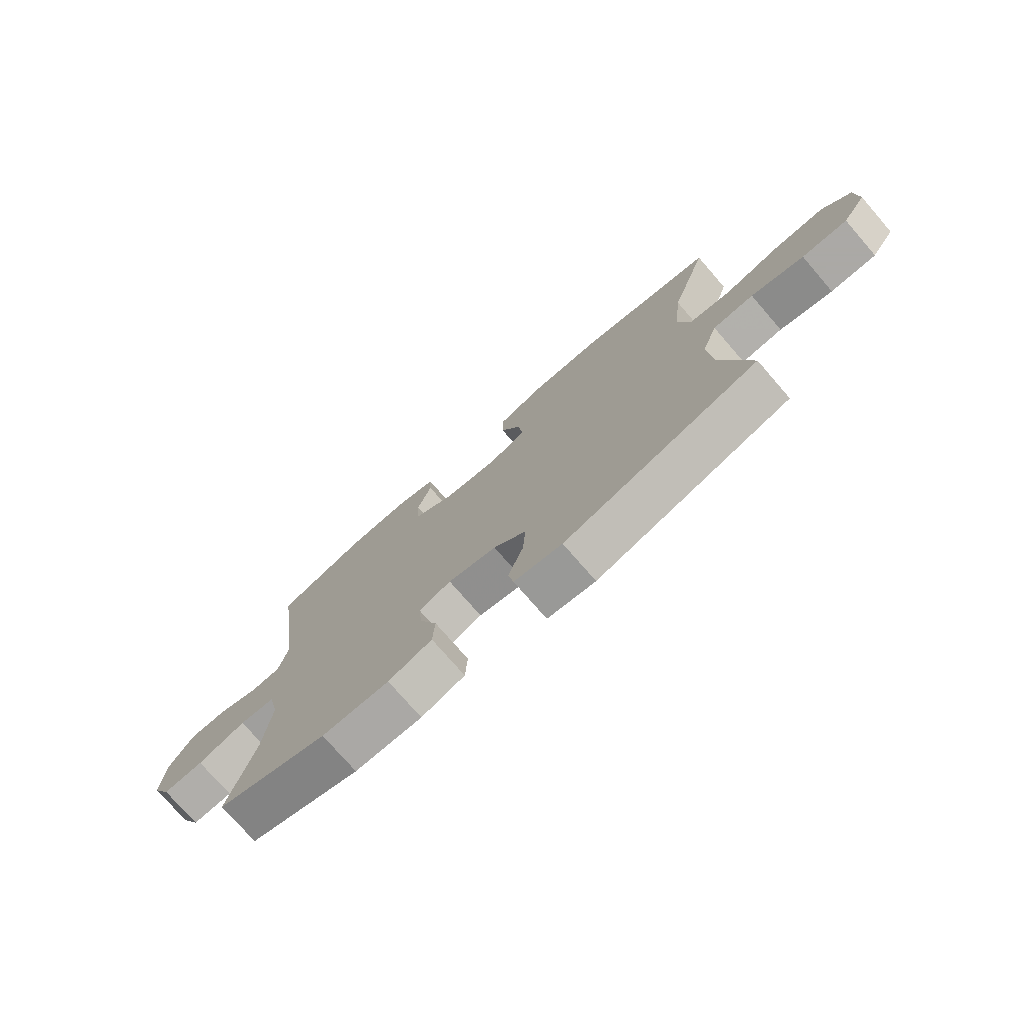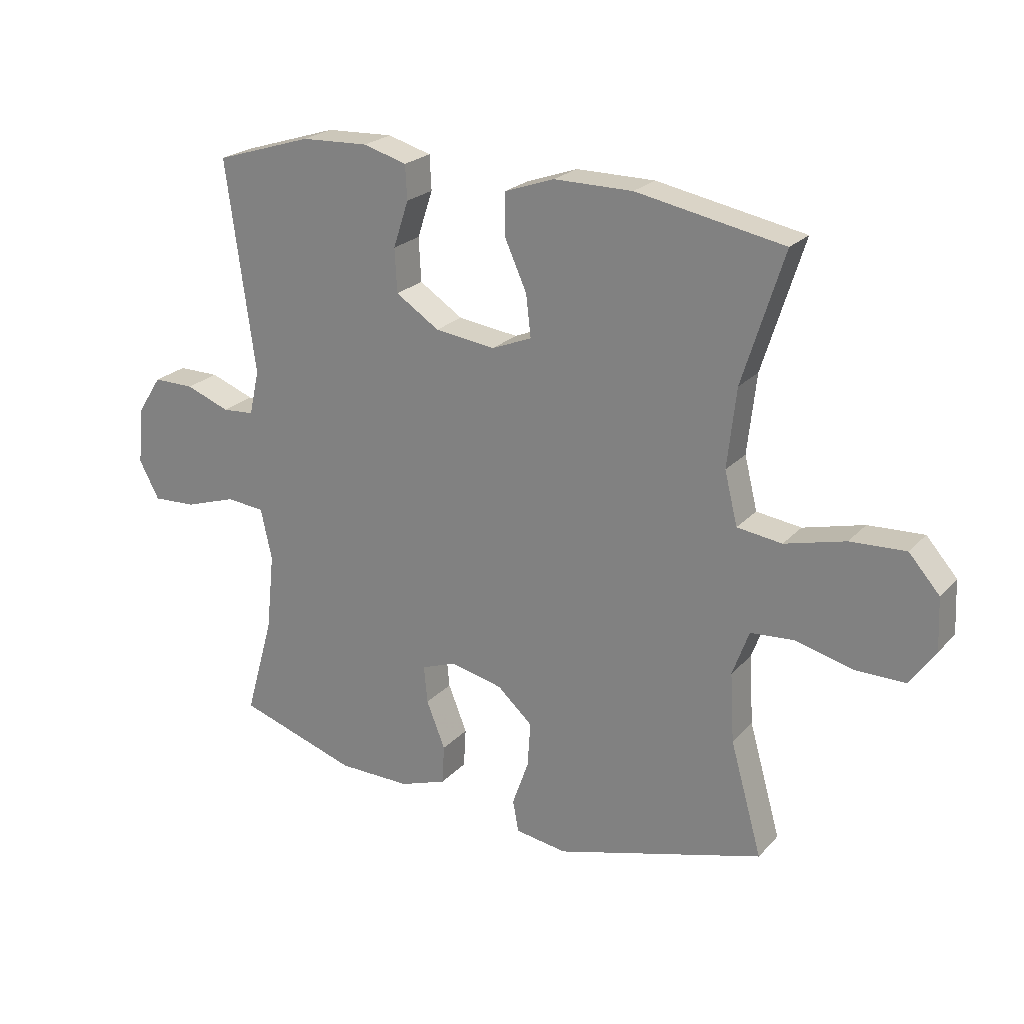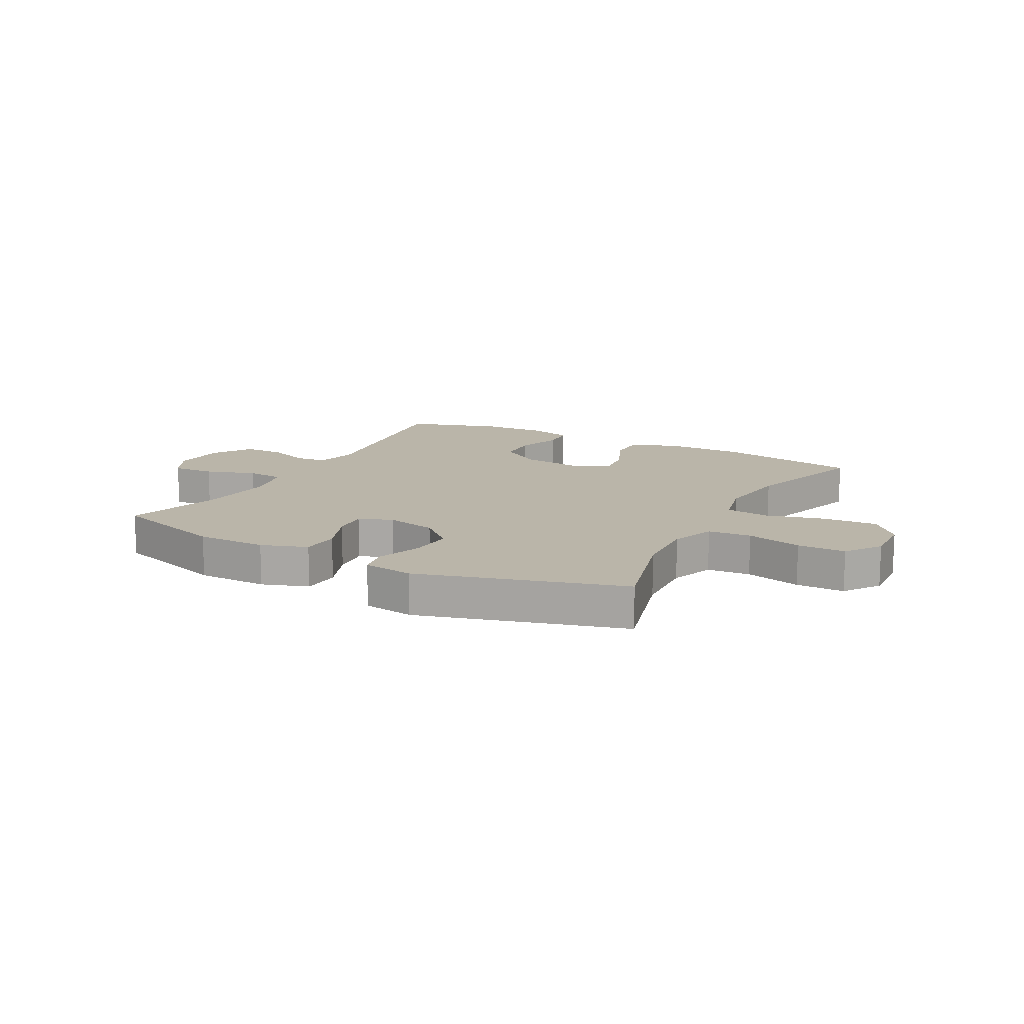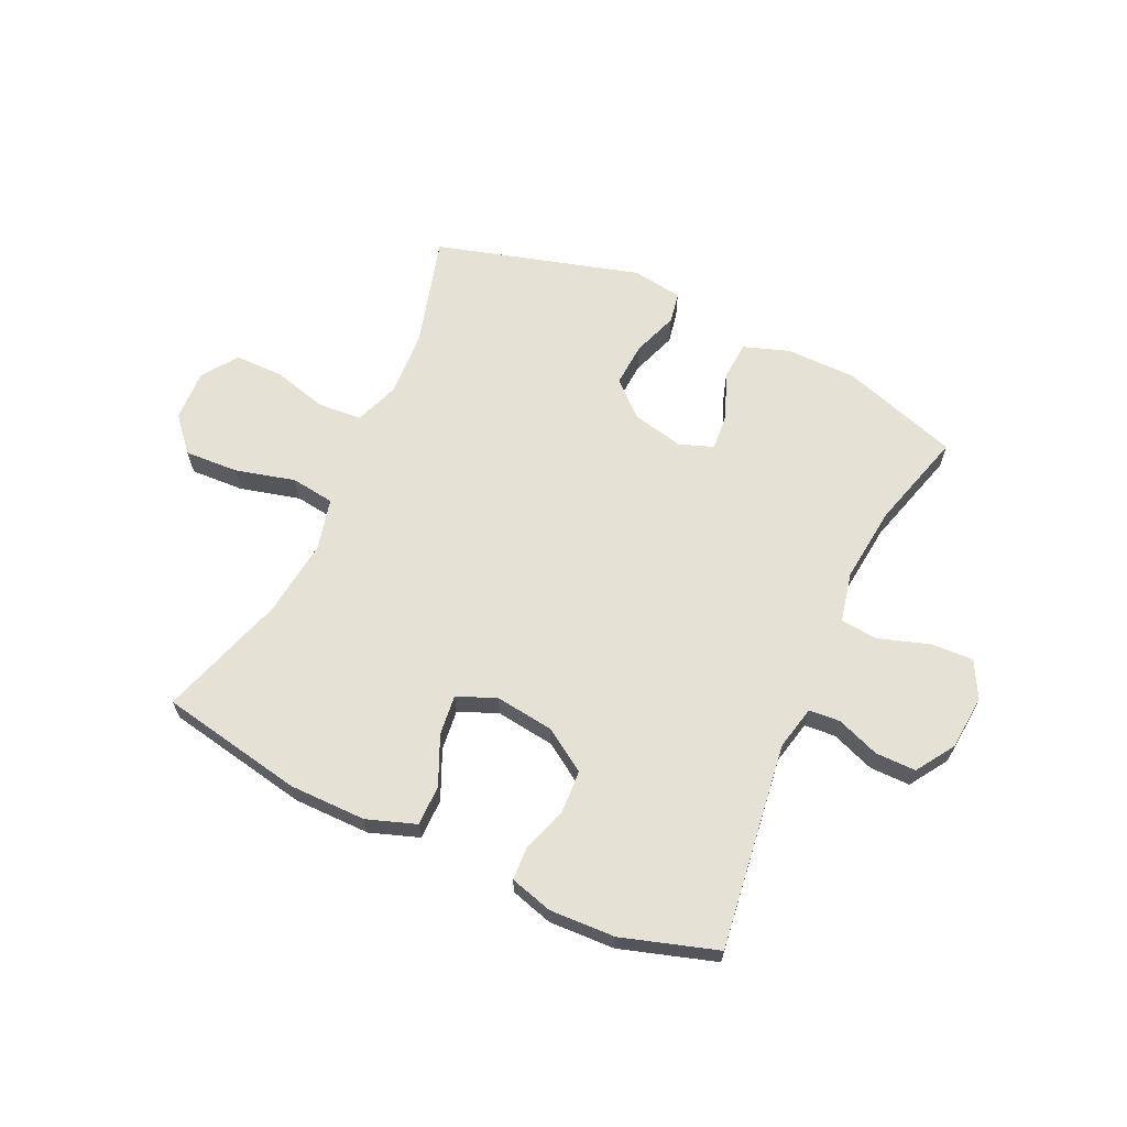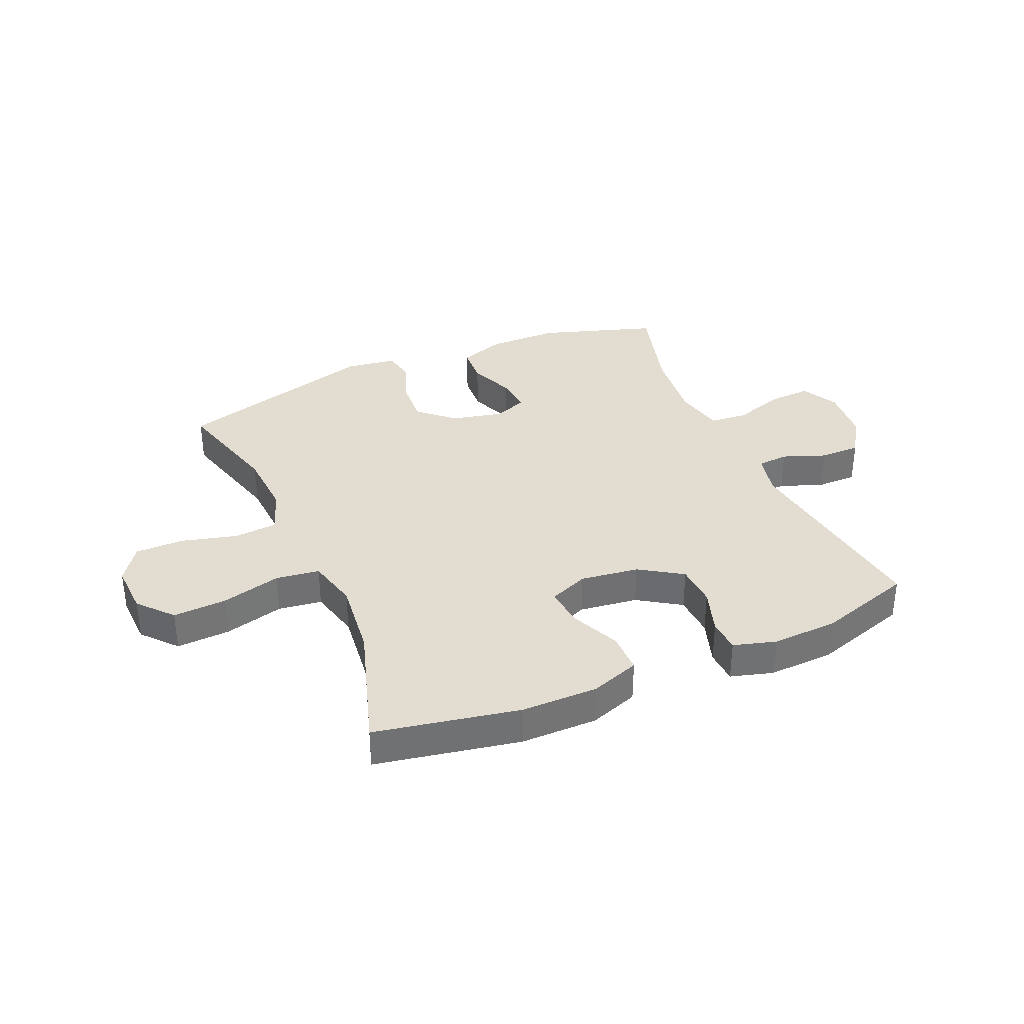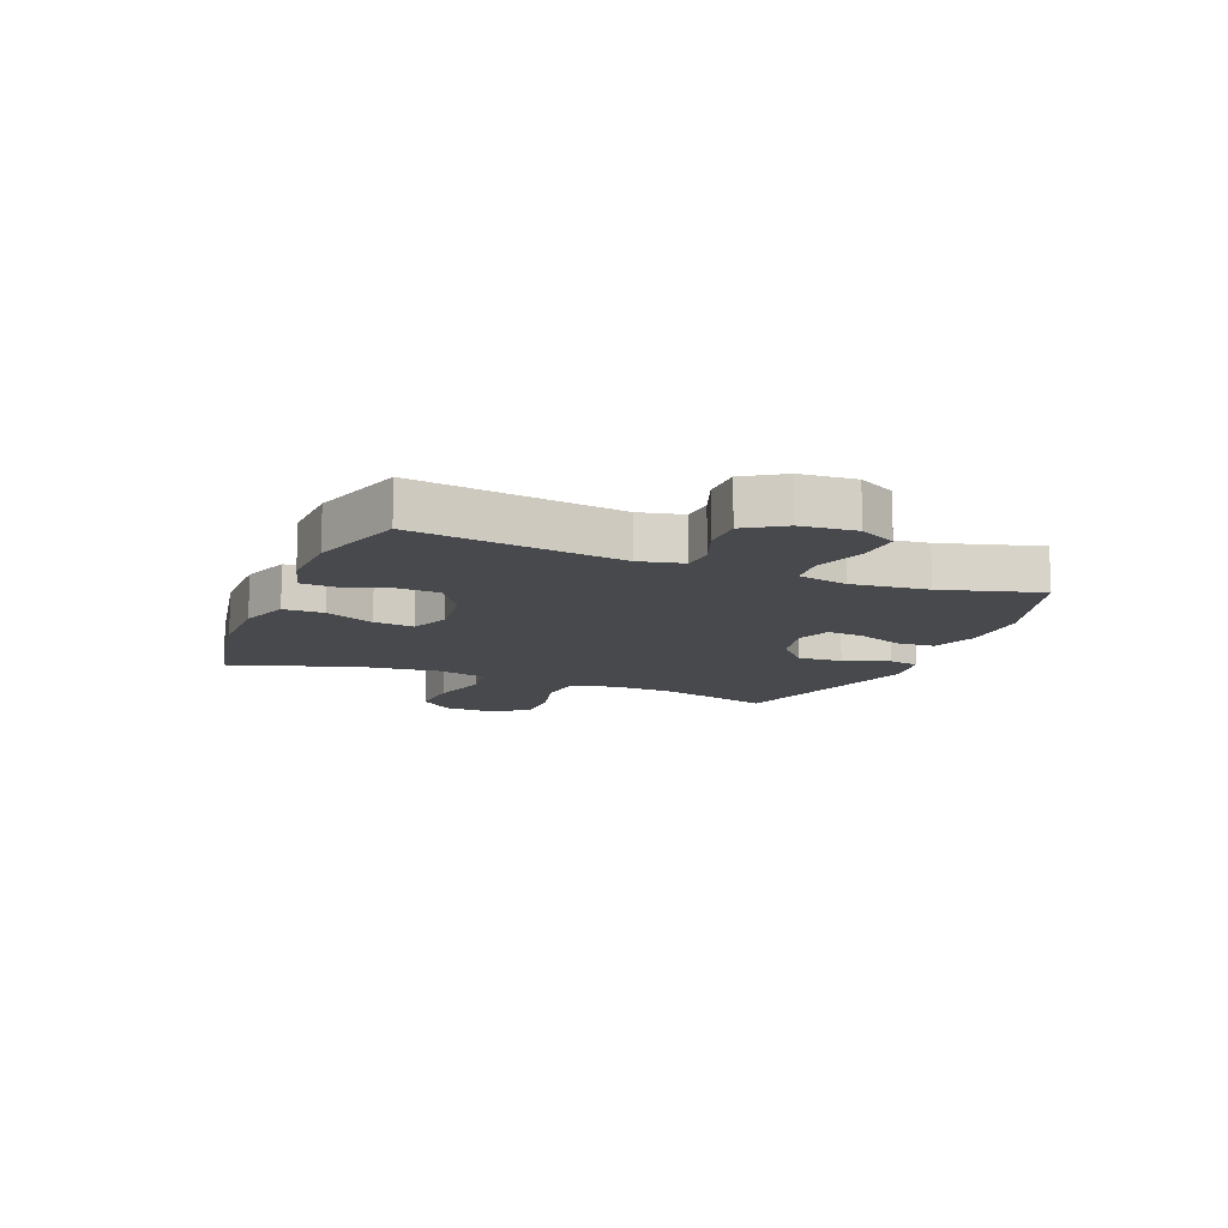
<metadata>
{"format":"obj","ext":"obj","renderer":"f3d","projection":"perspective","resolution":1024,"background":"white","views":[{"elev":-75.5,"azim":-139.1,"up":"+Z"},{"elev":23.0,"azim":-149.3,"up":"+Z"},{"elev":13.6,"azim":-151.8,"up":"+Y"},{"elev":64.6,"azim":25.0,"up":"+Y"},{"elev":35.2,"azim":-23.3,"up":"+Y"},{"elev":-12.3,"azim":68.0,"up":"+Y"}]}
</metadata>
<code>
v 0.5 0.07 -0.5
v 0.297 0.07 -0.565
v 0.174 0.07 -0.566
v 0.094 0.07 -0.538
v 0.09 0.07 -0.471
v 0.122 0.07 -0.391
v 0.128 0.07 -0.327
v 0.069 0.07 -0.305
v -0.02 0.07 -0.325
v -0.08 0.07 -0.379
v -0.075 0.07 -0.456
v -0.047 0.07 -0.535
v -0.057 0.07 -0.589
v -0.145 0.07 -0.602
v -0.5 0.07 -0.5
v -0.446 0.07 -0.308
v -0.439 0.07 -0.191
v -0.467 0.07 -0.114
v -0.542 0.07 -0.108
v -0.639 0.07 -0.133
v -0.723 0.07 -0.133
v -0.766 0.07 -0.071
v -0.762 0.07 0.018
v -0.71 0.07 0.077
v -0.616 0.07 0.072
v -0.513 0.07 0.045
v -0.437 0.07 0.055
v -0.415 0.07 0.144
v -0.43 0.07 0.278
v -0.5 0.07 0.5
v -0.25 0.07 0.547
v -0.117 0.07 0.547
v -0.032 0.07 0.517
v -0.032 0.07 0.447
v -0.07 0.07 0.362
v -0.078 0.07 0.292
v -0.01 0.07 0.264
v 0.092 0.07 0.277
v 0.166 0.07 0.325
v 0.17 0.07 0.399
v 0.144 0.07 0.478
v 0.147 0.07 0.536
v 0.221 0.07 0.557
v 0.335 0.07 0.552
v 0.5 0.07 0.5
v 0.451 0.07 0.141
v 0.468 0.07 0.065
v 0.522 0.07 0.061
v 0.597 0.07 0.089
v 0.667 0.07 0.089
v 0.71 0.07 0.022
v 0.718 0.07 -0.073
v 0.684 0.07 -0.137
v 0.61 0.07 -0.133
v 0.522 0.07 -0.104
v 0.457 0.07 -0.11
v 0.438 0.07 -0.197
v 0.452 0.07 -0.329
v 0.5 0 -0.5
v 0.297 0 -0.565
v 0.174 0 -0.566
v 0.094 0 -0.538
v 0.09 0 -0.471
v 0.122 0 -0.391
v 0.128 0 -0.327
v 0.069 0 -0.305
v -0.02 0 -0.325
v -0.08 0 -0.379
v -0.075 0 -0.456
v -0.047 0 -0.535
v -0.057 0 -0.589
v -0.145 0 -0.602
v -0.5 0 -0.5
v -0.446 0 -0.308
v -0.439 0 -0.191
v -0.467 0 -0.114
v -0.542 0 -0.108
v -0.639 0 -0.133
v -0.723 0 -0.133
v -0.766 0 -0.071
v -0.762 0 0.018
v -0.71 0 0.077
v -0.616 0 0.072
v -0.513 0 0.045
v -0.437 0 0.055
v -0.415 0 0.144
v -0.43 0 0.278
v -0.5 0 0.5
v -0.25 0 0.547
v -0.117 0 0.547
v -0.032 0 0.517
v -0.032 0 0.447
v -0.07 0 0.362
v -0.078 0 0.292
v -0.01 0 0.264
v 0.092 0 0.277
v 0.166 0 0.325
v 0.17 0 0.399
v 0.144 0 0.478
v 0.147 0 0.536
v 0.221 0 0.557
v 0.335 0 0.552
v 0.5 0 0.5
v 0.451 0 0.141
v 0.468 0 0.065
v 0.522 0 0.061
v 0.597 0 0.089
v 0.667 0 0.089
v 0.71 0 0.022
v 0.718 0 -0.073
v 0.684 0 -0.137
v 0.61 0 -0.133
v 0.522 0 -0.104
v 0.457 0 -0.11
v 0.438 0 -0.197
v 0.452 0 -0.329
f 52 53 54 55
f 52 55 56
f 51 52 56
f 48 49 50 51
f 47 48 51 56
f 46 47 56 57
f 44 45 46
f 43 44 46 57
f 40 41 42 43
f 39 40 43 57
f 32 33 34 35
f 32 35 36
f 29 30 31 32
f 28 29 32 36
f 27 28 36 37
f 23 24 25 26
f 21 22 23 26
f 19 20 21 26
f 18 19 26 27
f 17 18 27 37
f 13 14 15 16
f 11 12 13 16
f 10 11 16 17
f 9 10 17 37
f 3 4 5 6
f 3 6 7
f 58 1 2 3
f 58 3 7
f 38 39 57 58
f 38 58 7 8
f 8 9 37 38
f 113 112 111 110
f 114 113 110
f 114 110 109
f 109 108 107 106
f 114 109 106 105
f 115 114 105 104
f 104 103 102
f 115 104 102 101
f 101 100 99 98
f 115 101 98 97
f 93 92 91 90
f 94 93 90
f 90 89 88 87
f 94 90 87 86
f 95 94 86 85
f 84 83 82 81
f 84 81 80 79
f 84 79 78 77
f 85 84 77 76
f 95 85 76 75
f 74 73 72 71
f 74 71 70 69
f 75 74 69 68
f 95 75 68 67
f 64 63 62 61
f 65 64 61
f 61 60 59 116
f 65 61 116
f 116 115 97 96
f 66 65 116 96
f 96 95 67 66
f 1 59 60 2
f 2 60 61 3
f 3 61 62 4
f 4 62 63 5
f 5 63 64 6
f 6 64 65 7
f 7 65 66 8
f 8 66 67 9
f 9 67 68 10
f 10 68 69 11
f 11 69 70 12
f 12 70 71 13
f 13 71 72 14
f 14 72 73 15
f 15 73 74 16
f 16 74 75 17
f 17 75 76 18
f 18 76 77 19
f 19 77 78 20
f 20 78 79 21
f 21 79 80 22
f 22 80 81 23
f 23 81 82 24
f 24 82 83 25
f 25 83 84 26
f 26 84 85 27
f 27 85 86 28
f 28 86 87 29
f 29 87 88 30
f 30 88 89 31
f 31 89 90 32
f 32 90 91 33
f 33 91 92 34
f 34 92 93 35
f 35 93 94 36
f 36 94 95 37
f 37 95 96 38
f 38 96 97 39
f 39 97 98 40
f 40 98 99 41
f 41 99 100 42
f 42 100 101 43
f 43 101 102 44
f 44 102 103 45
f 45 103 104 46
f 46 104 105 47
f 47 105 106 48
f 48 106 107 49
f 49 107 108 50
f 50 108 109 51
f 51 109 110 52
f 52 110 111 53
f 53 111 112 54
f 54 112 113 55
f 55 113 114 56
f 56 114 115 57
f 57 115 116 58
f 58 116 59 1

</code>
